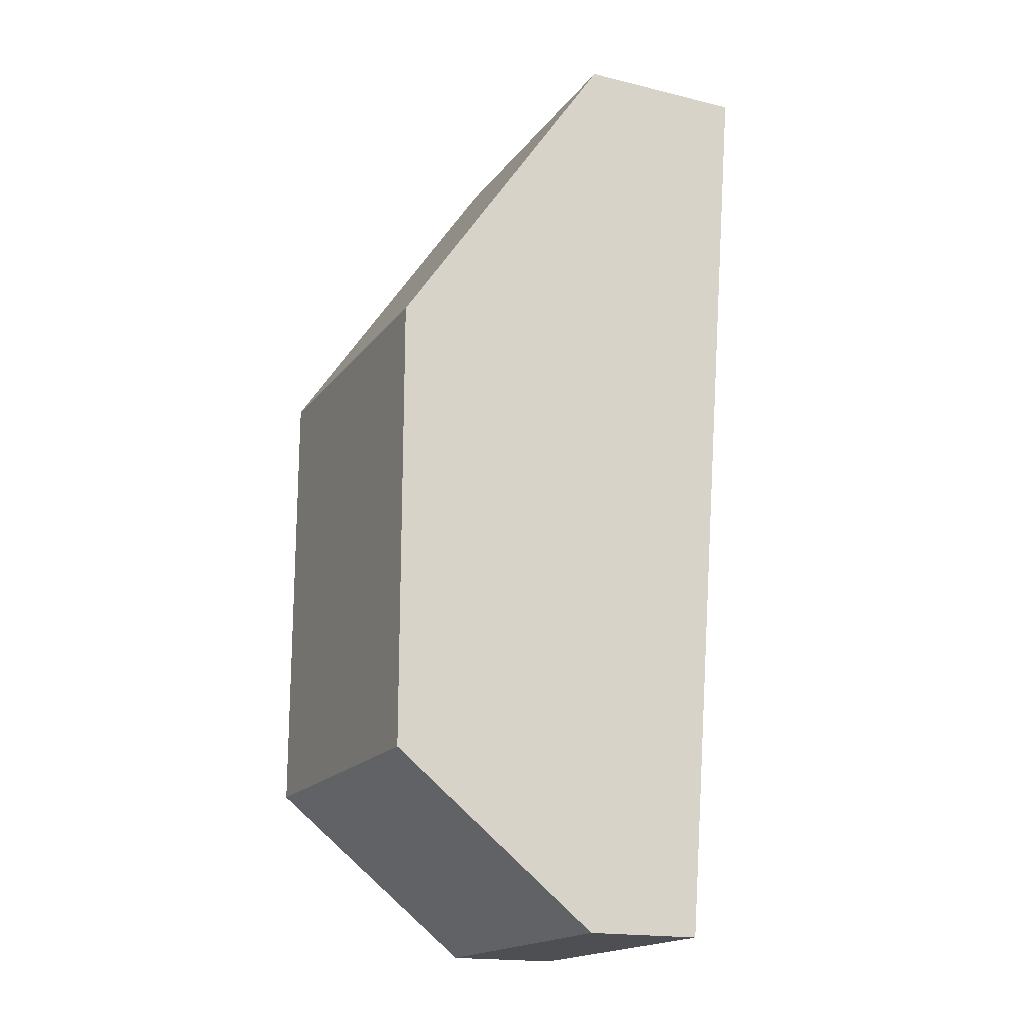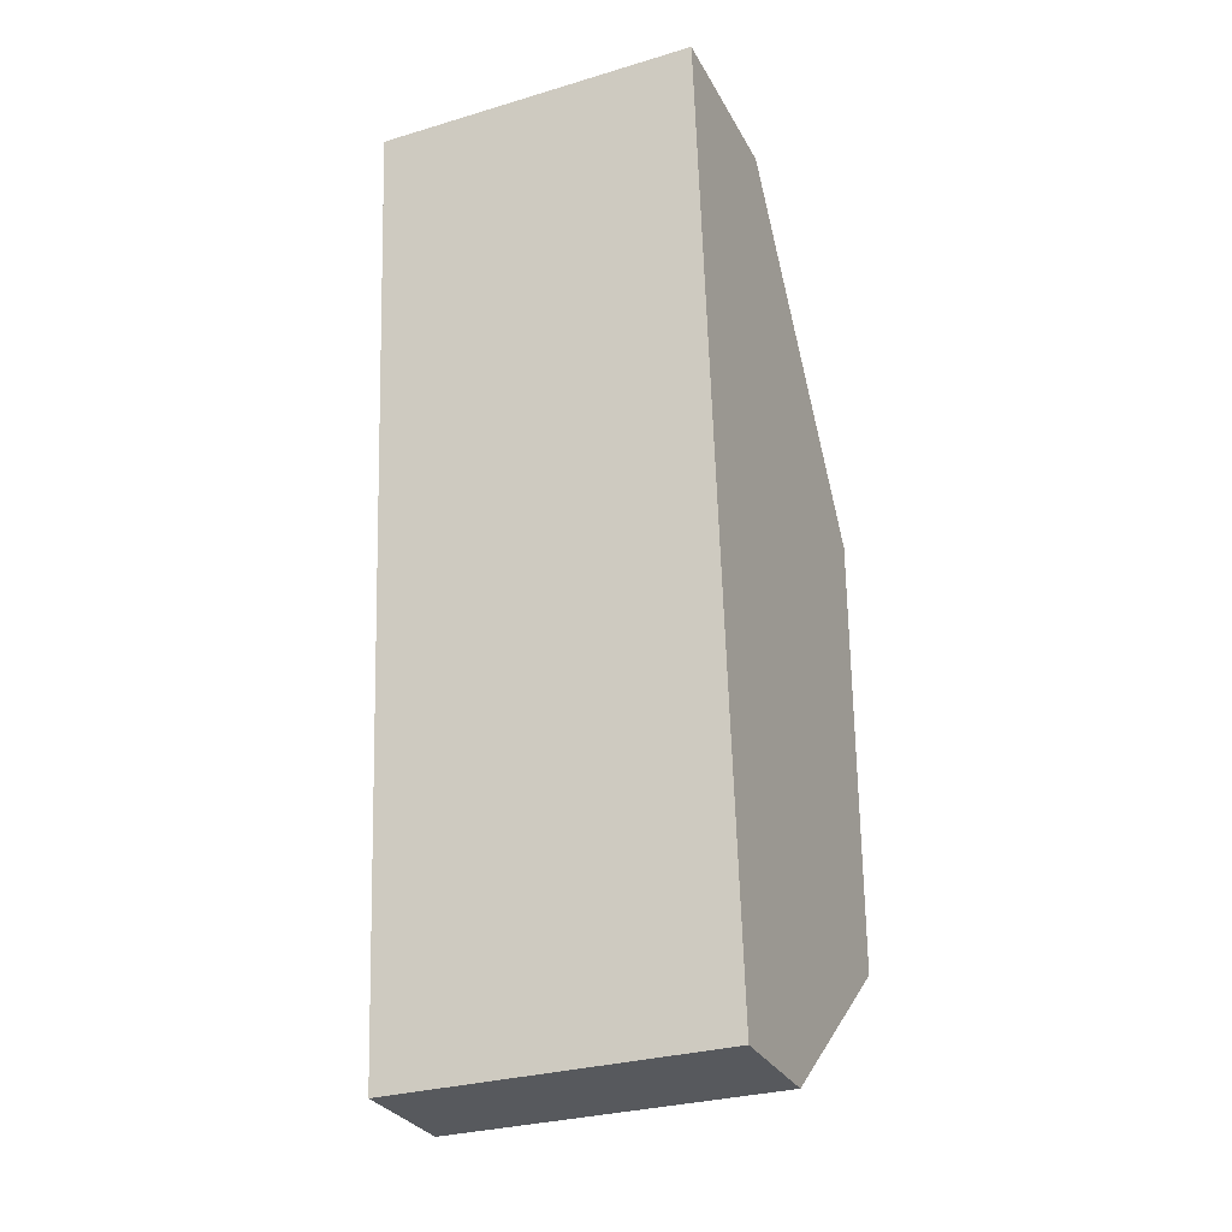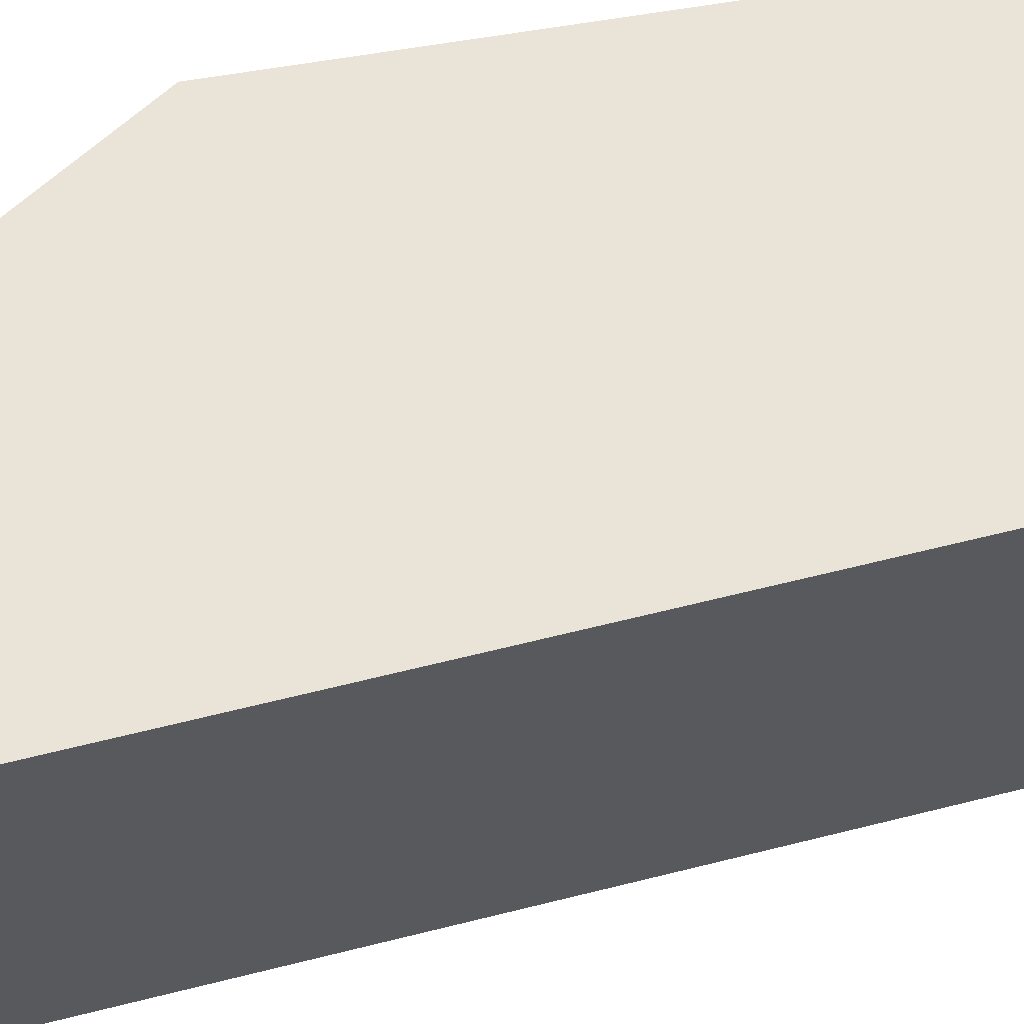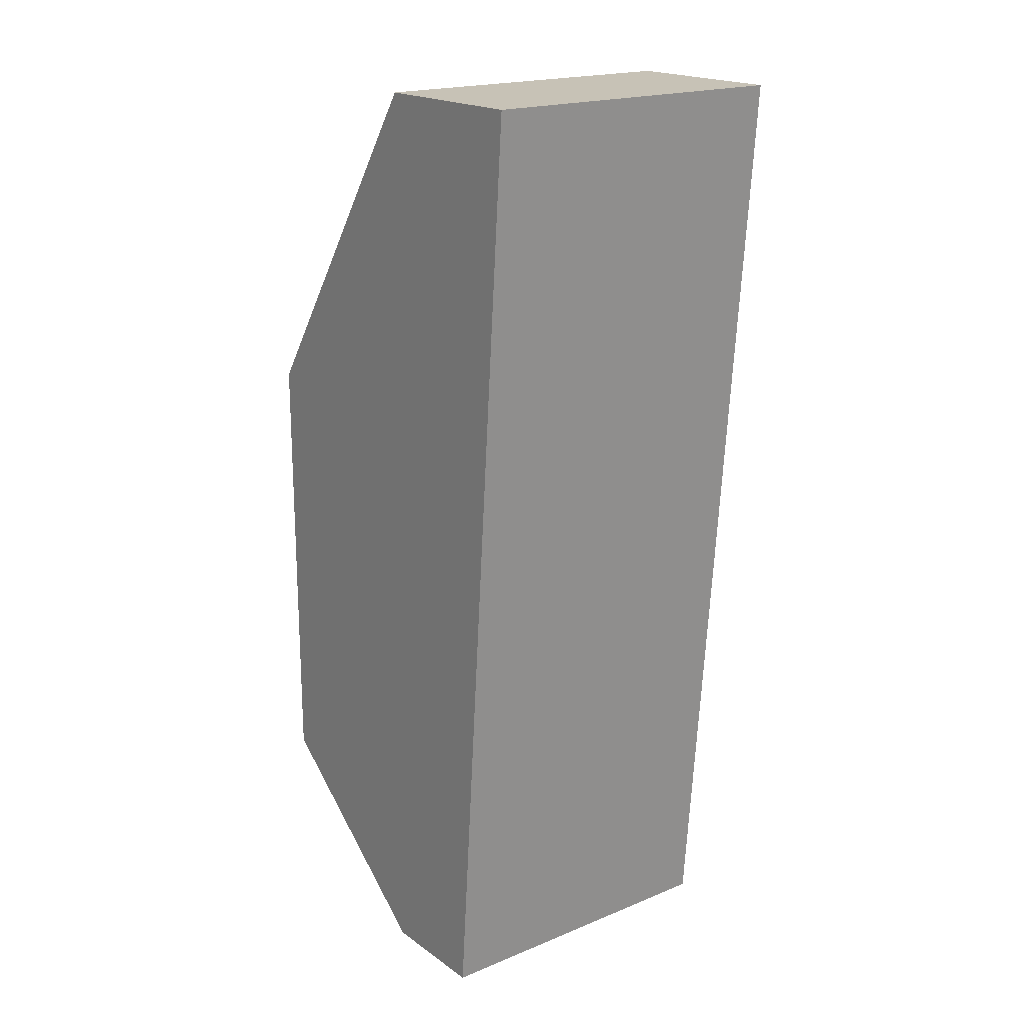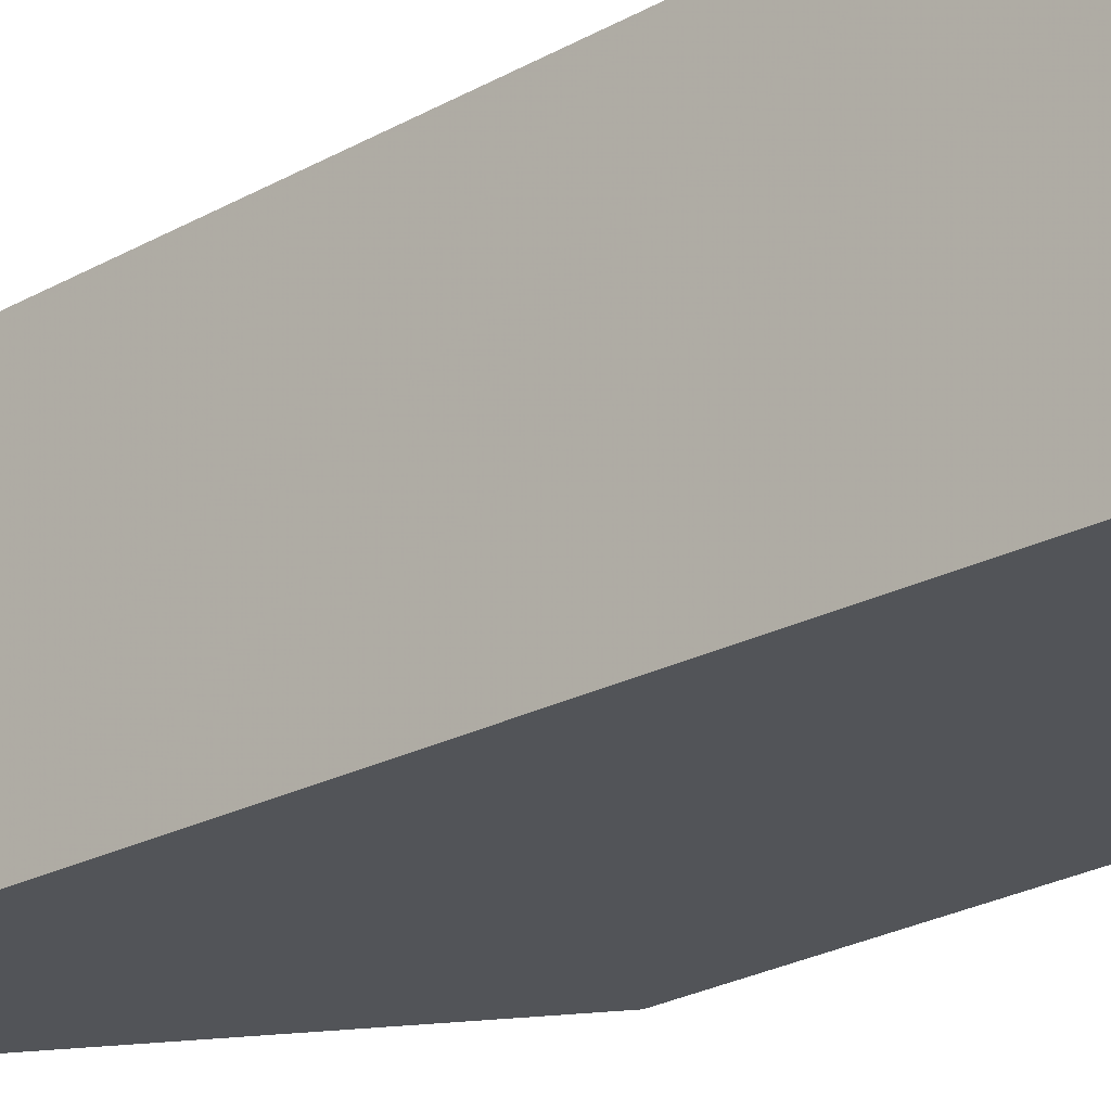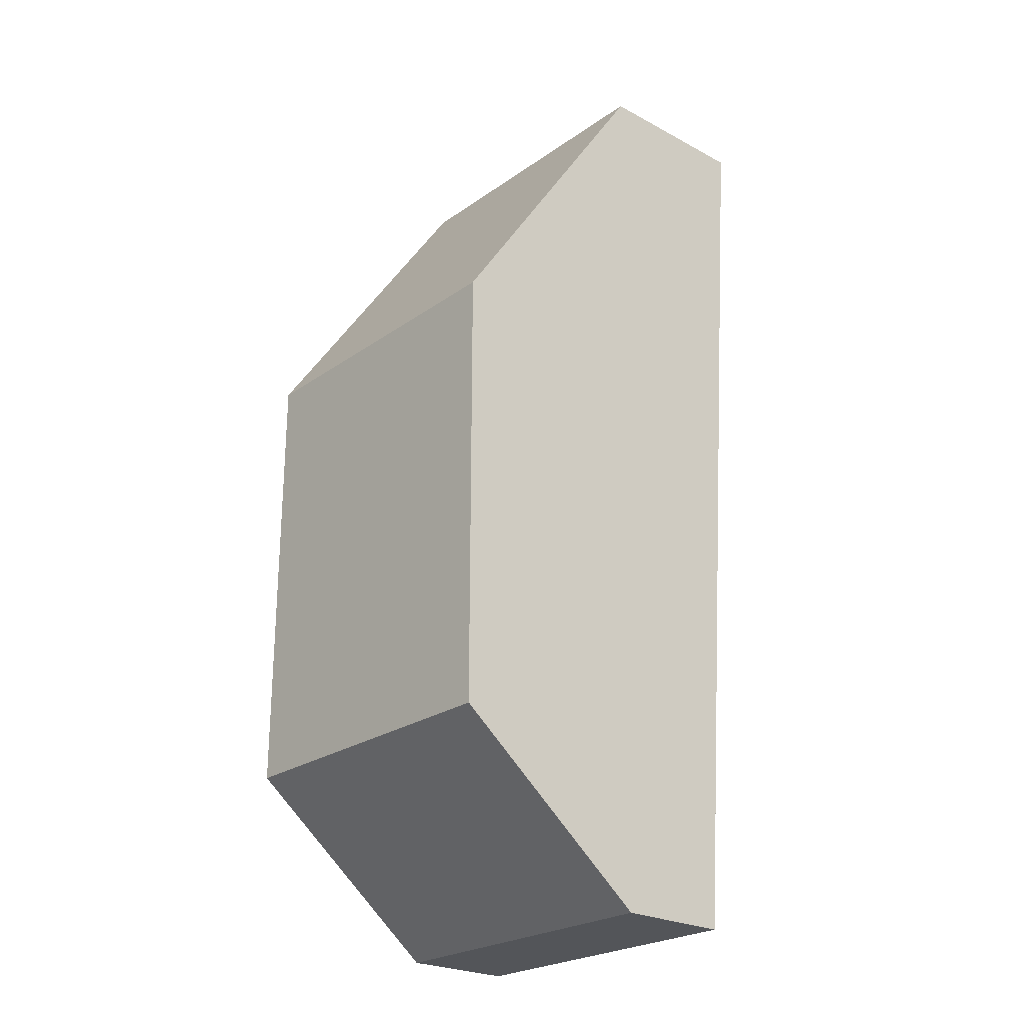
<metadata>
{"format":"obj","ext":"obj","renderer":"f3d","projection":"perspective","resolution":1024,"background":"white","views":[{"elev":-18.0,"azim":154.8,"up":"+Y"},{"elev":-29.6,"azim":-66.3,"up":"+Y"},{"elev":61.0,"azim":-100.1,"up":"+Z"},{"elev":19.2,"azim":-127.6,"up":"+Y"},{"elev":-23.1,"azim":-42.7,"up":"+Z"},{"elev":-24.5,"azim":138.7,"up":"+Y"}]}
</metadata>
<code>
v -0.002933 0.0007279 -0.01275
v -0.001506 -0.0009852 -0.01275
v -0.001428 -0.006234 -0.01275
v -0.002371 -0.00651 -0.01275
v -0.002933 0.0007279 -0.01025
v -0.001624 0.0007279 -0.01275
v 7.727e-05 -0.001793 -0.01275
v 7.727e-05 -0.00525 -0.01275
v -0.001486 -0.00651 -0.01275
v -0.002371 -0.00651 -0.01025
v -0.001624 0.0007279 -0.01025
v -0.0008067 -0.005539 -0.01025
v 7.727e-05 -0.001793 -0.01025
v 7.727e-05 -0.00525 -0.01025
v -0.001486 -0.00651 -0.01025
f 1 2 3
f 1 3 4
f 1 4 10
f 1 10 5
f 1 5 11
f 1 11 6
f 1 6 2
f 2 6 7
f 2 7 3
f 3 7 8
f 3 8 9
f 3 9 4
f 4 9 15
f 4 15 10
f 5 10 12
f 5 12 11
f 6 11 13
f 6 13 7
f 7 13 14
f 7 14 8
f 8 14 15
f 8 15 9
f 10 15 12
f 11 12 13
f 12 14 13
f 12 15 14

</code>
